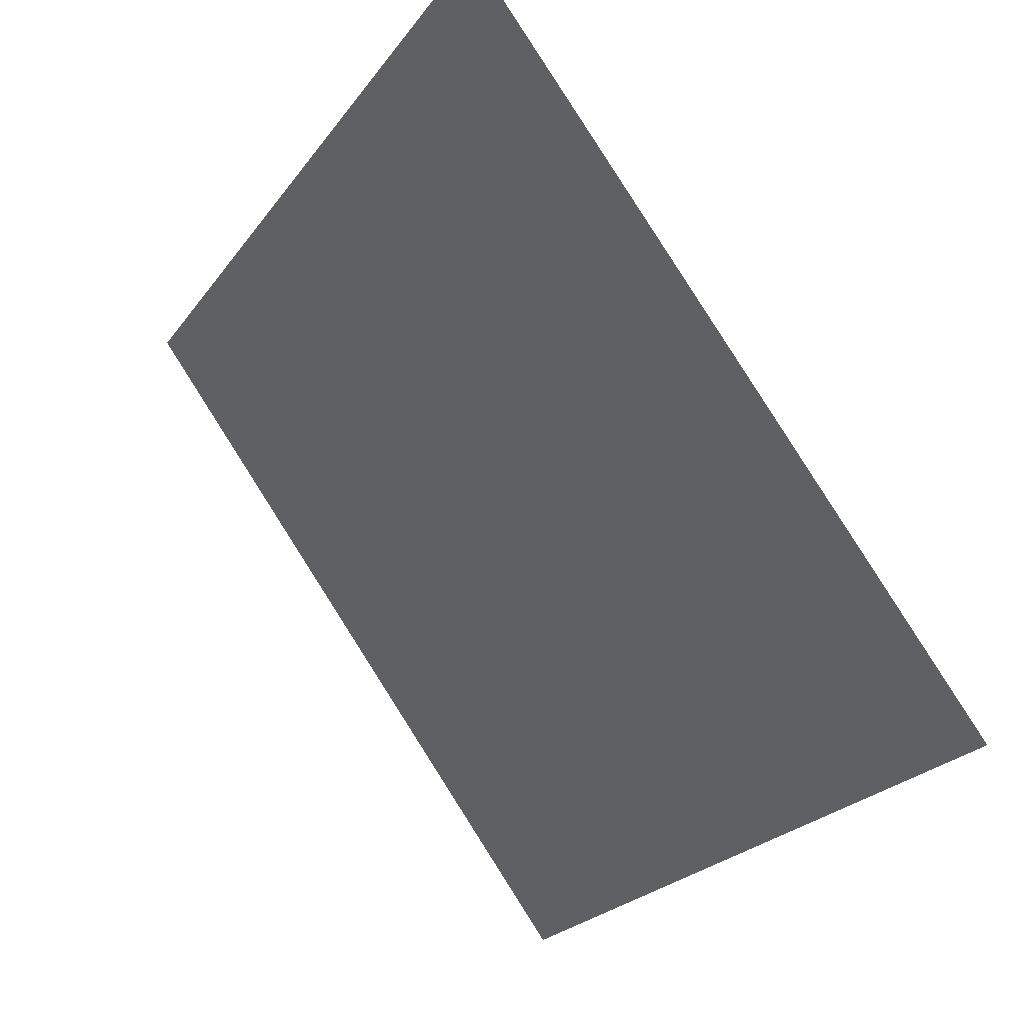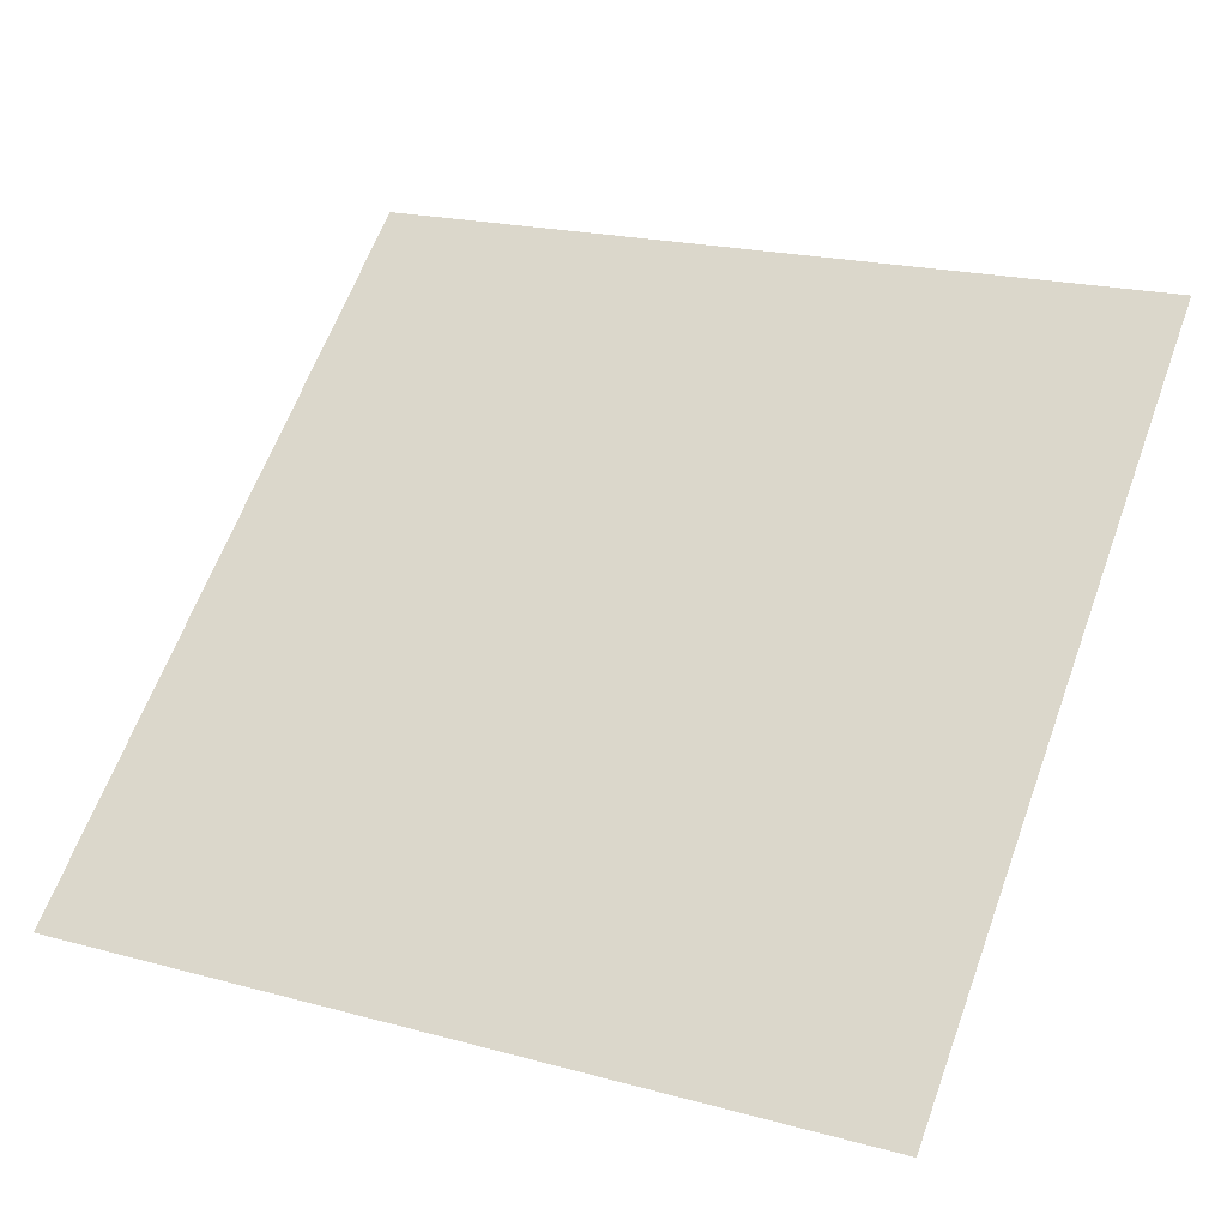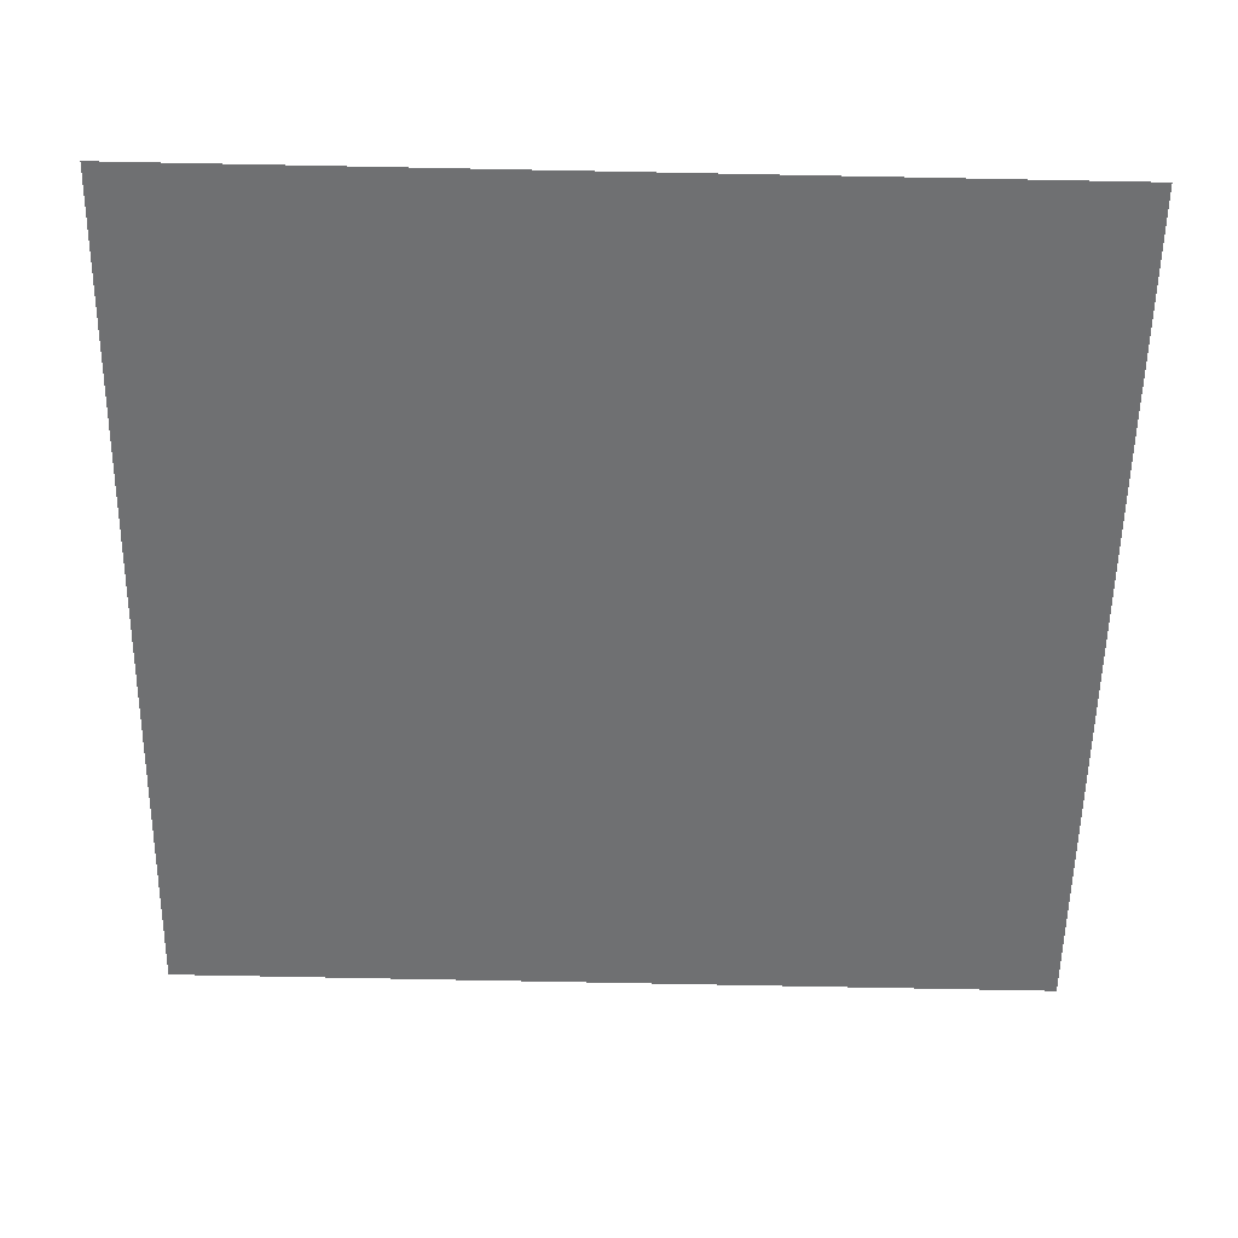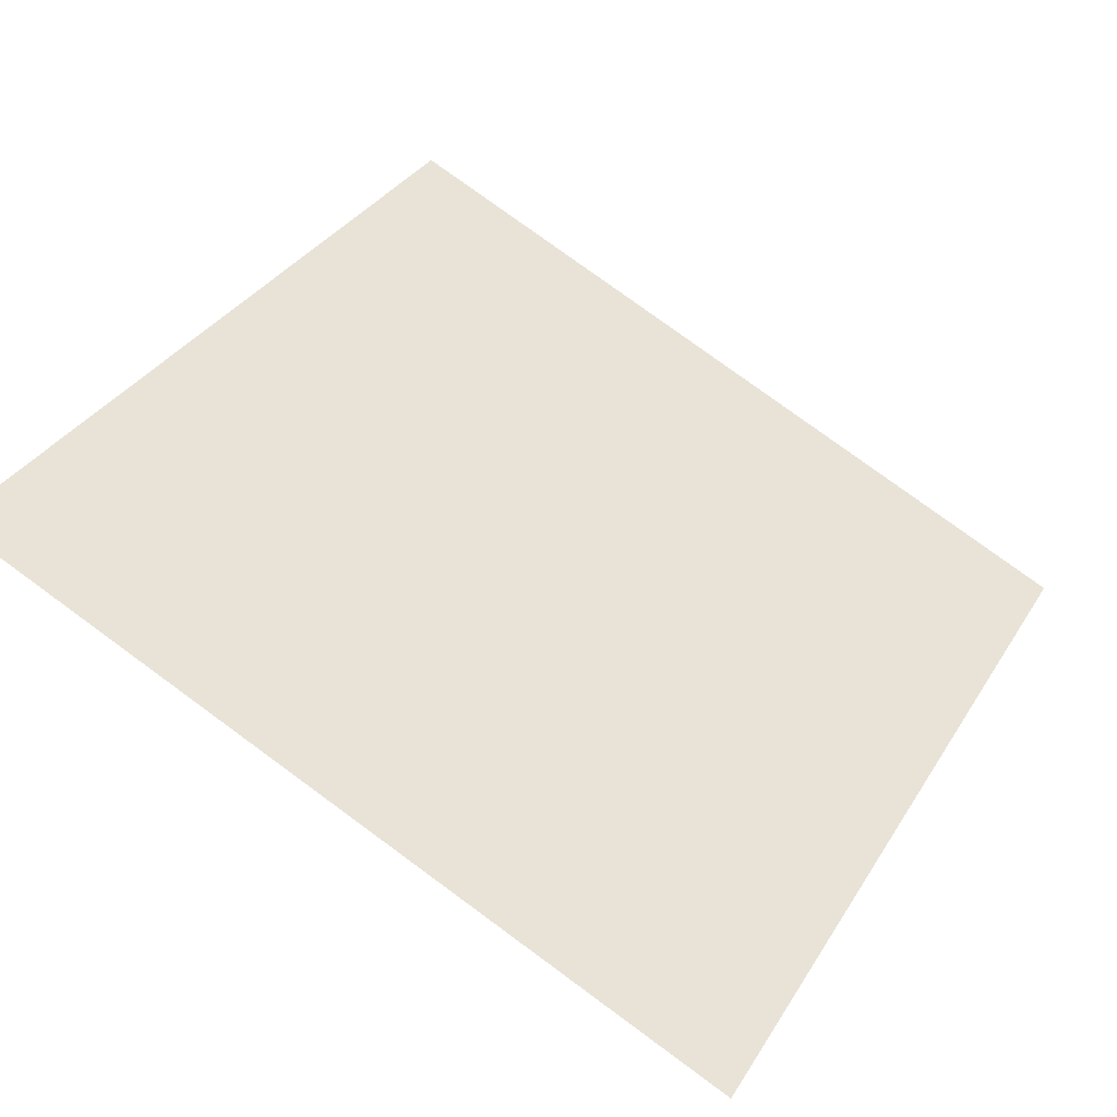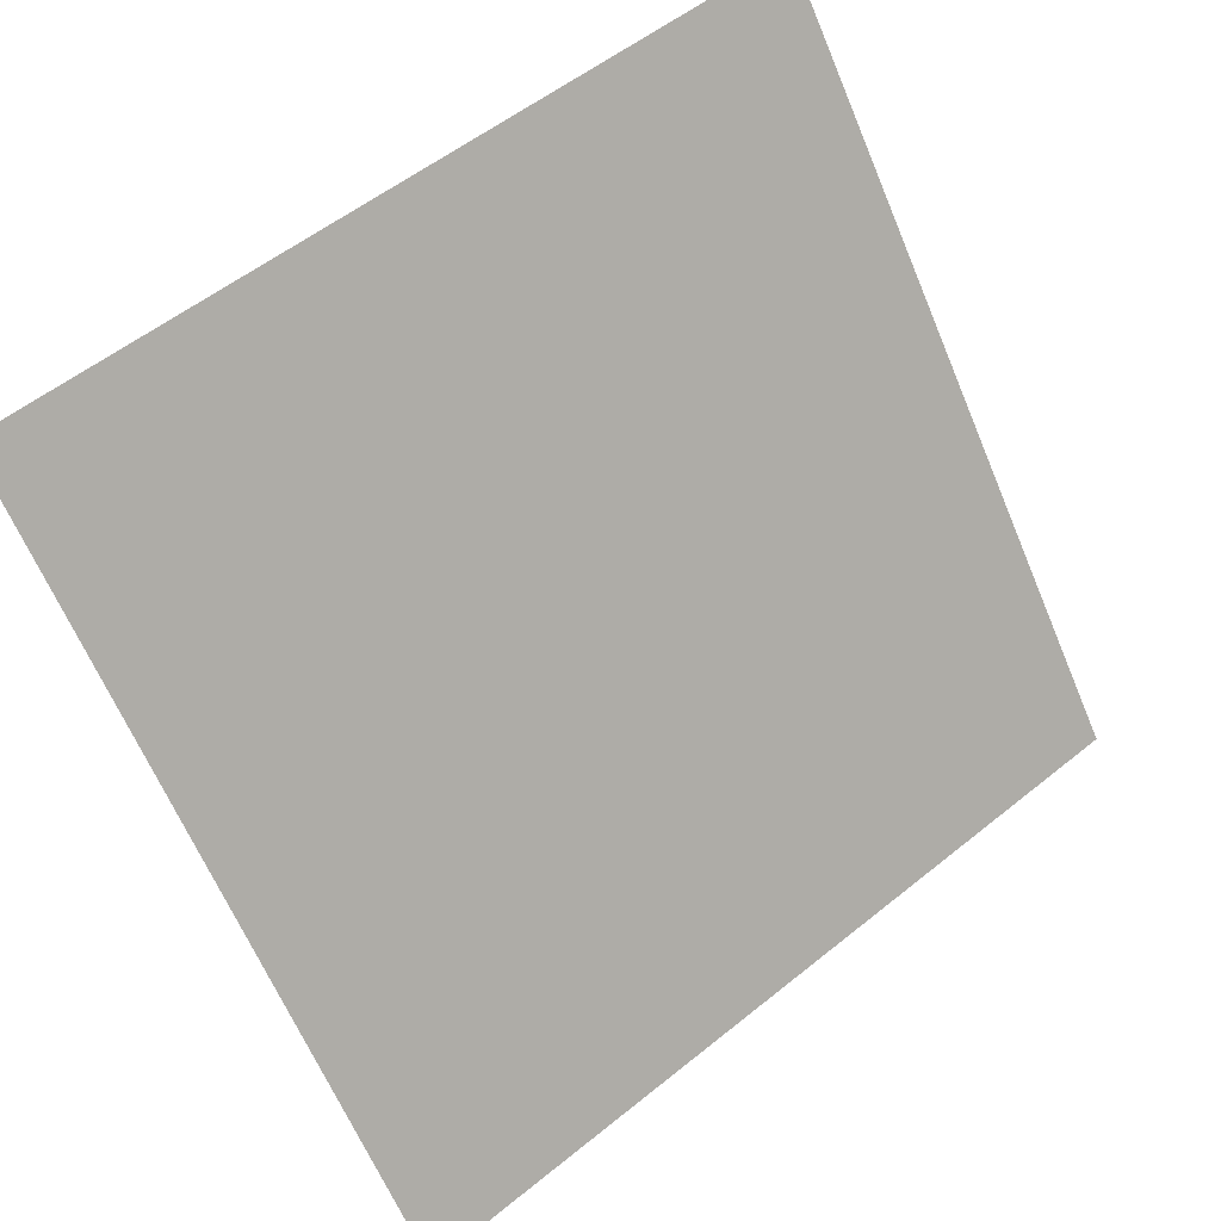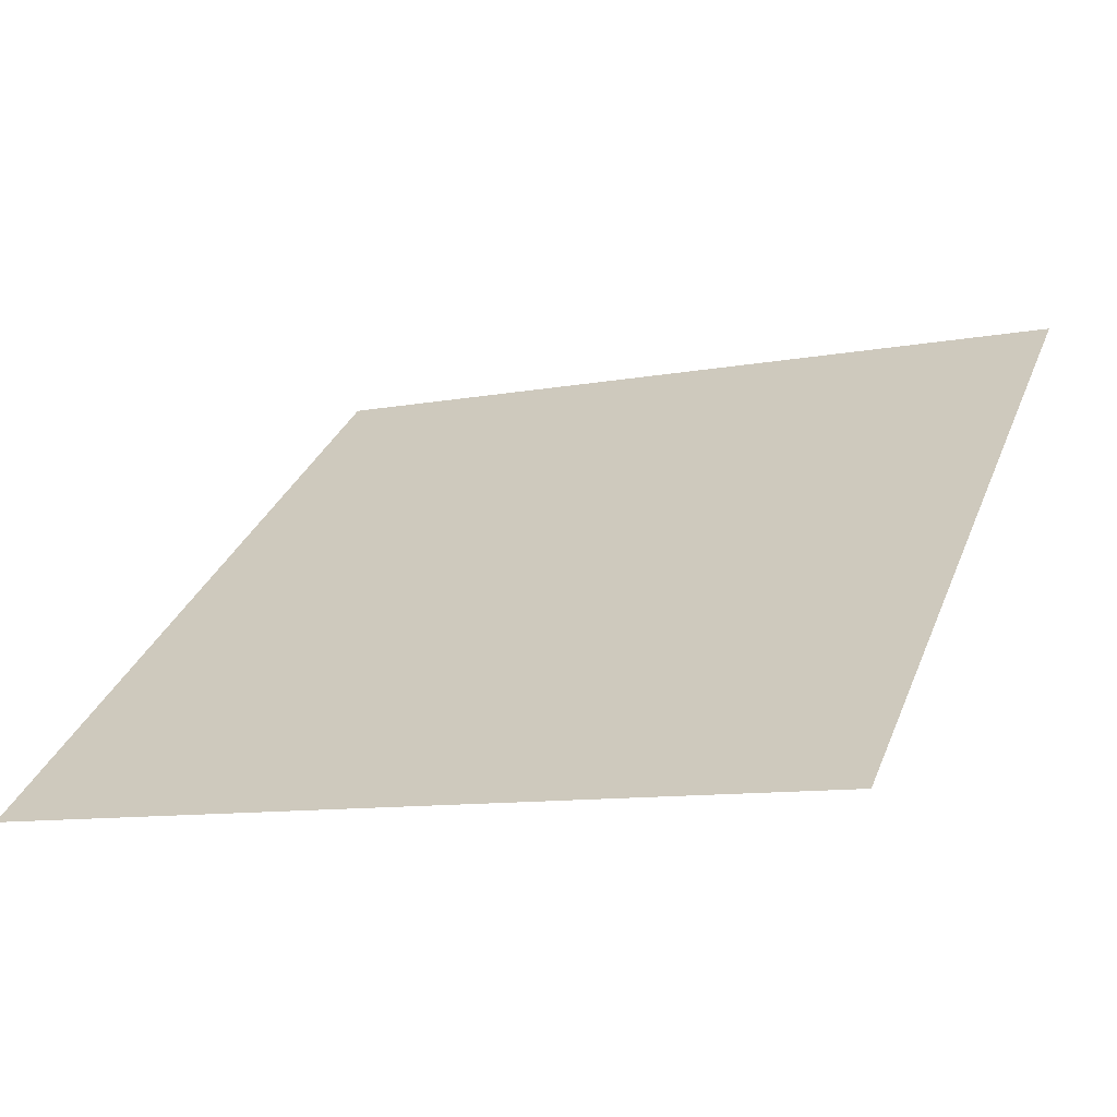
<metadata>
{"format":"obj","ext":"obj","renderer":"f3d","projection":"perspective","resolution":1024,"background":"white","views":[{"elev":-23.0,"azim":-118.1,"up":"+Z"},{"elev":23.4,"azim":-153.2,"up":"+Y"},{"elev":71.8,"azim":-0.4,"up":"+Z"},{"elev":76.9,"azim":36.6,"up":"+Y"},{"elev":55.2,"azim":-42.0,"up":"+Z"},{"elev":-7.3,"azim":-154.4,"up":"+Y"}]}
</metadata>
<code>
v 0.1808 0.8996 0.6632
v 0.1743 0.8997 0.6632
v 0.1744 0.9037 0.6685
v 0.181 0.9035 0.6684
f 4 3 2 1

</code>
